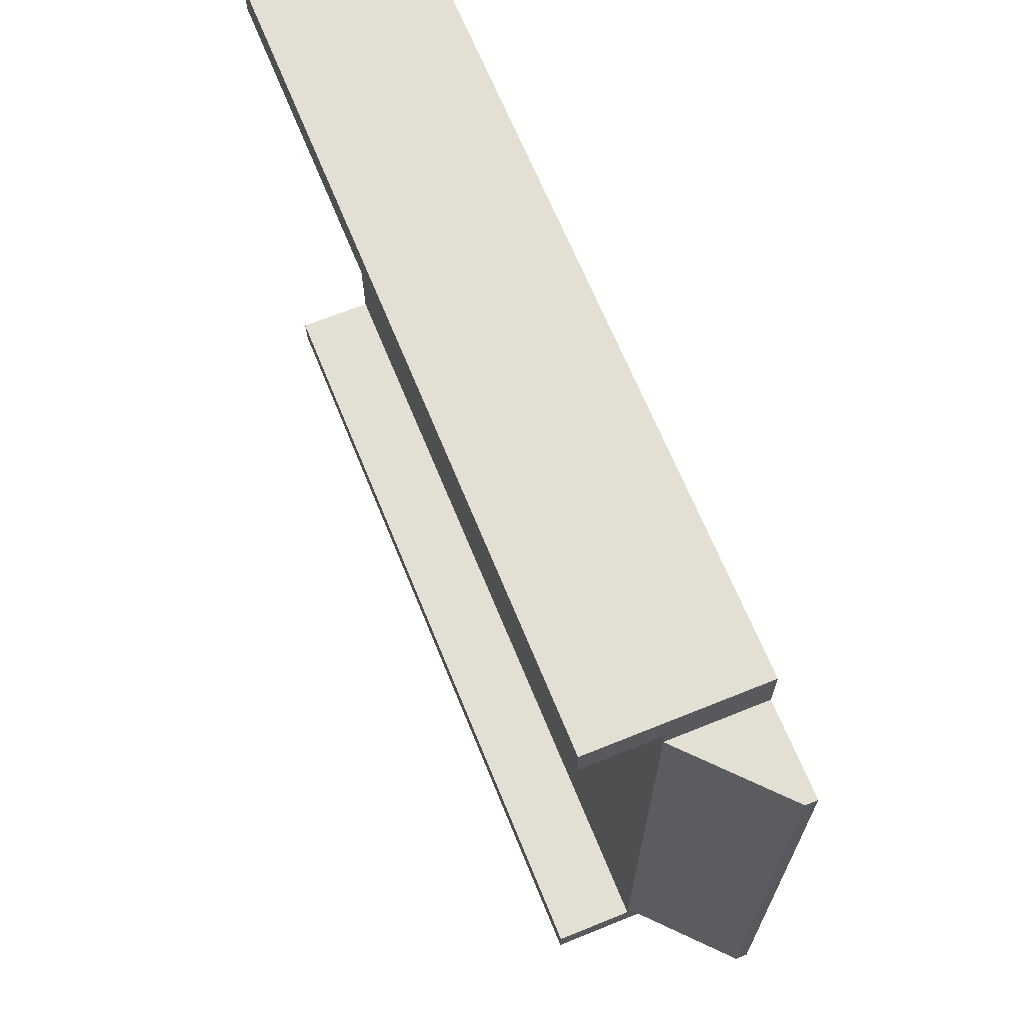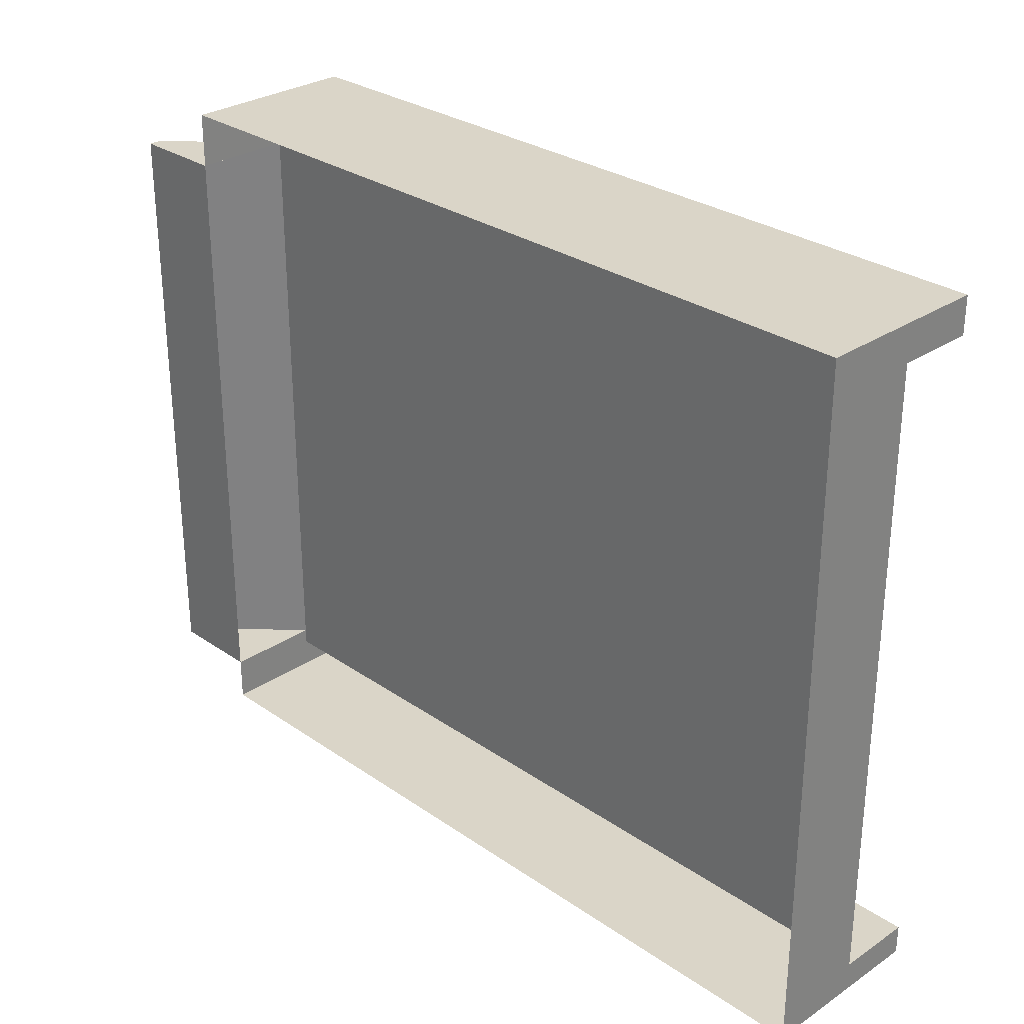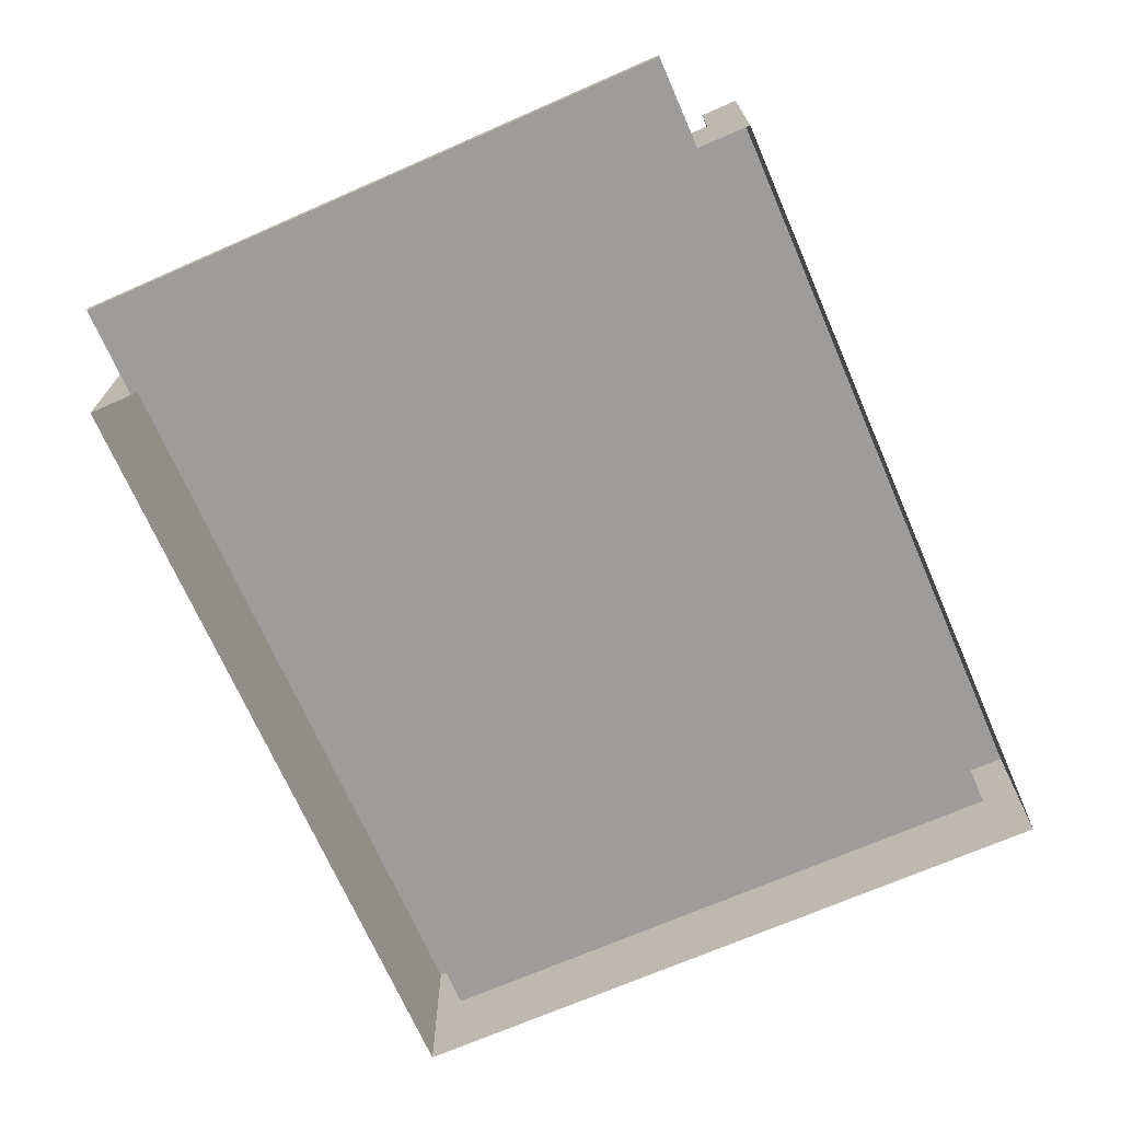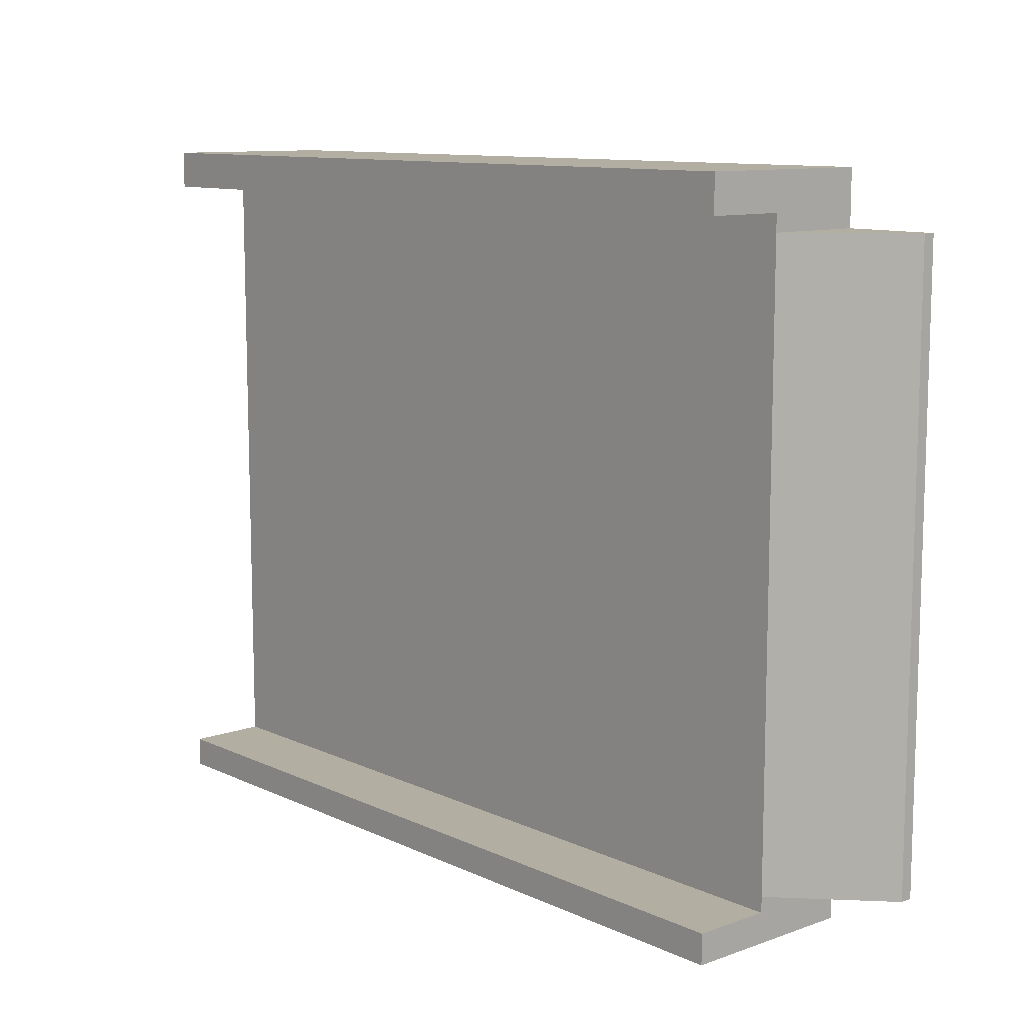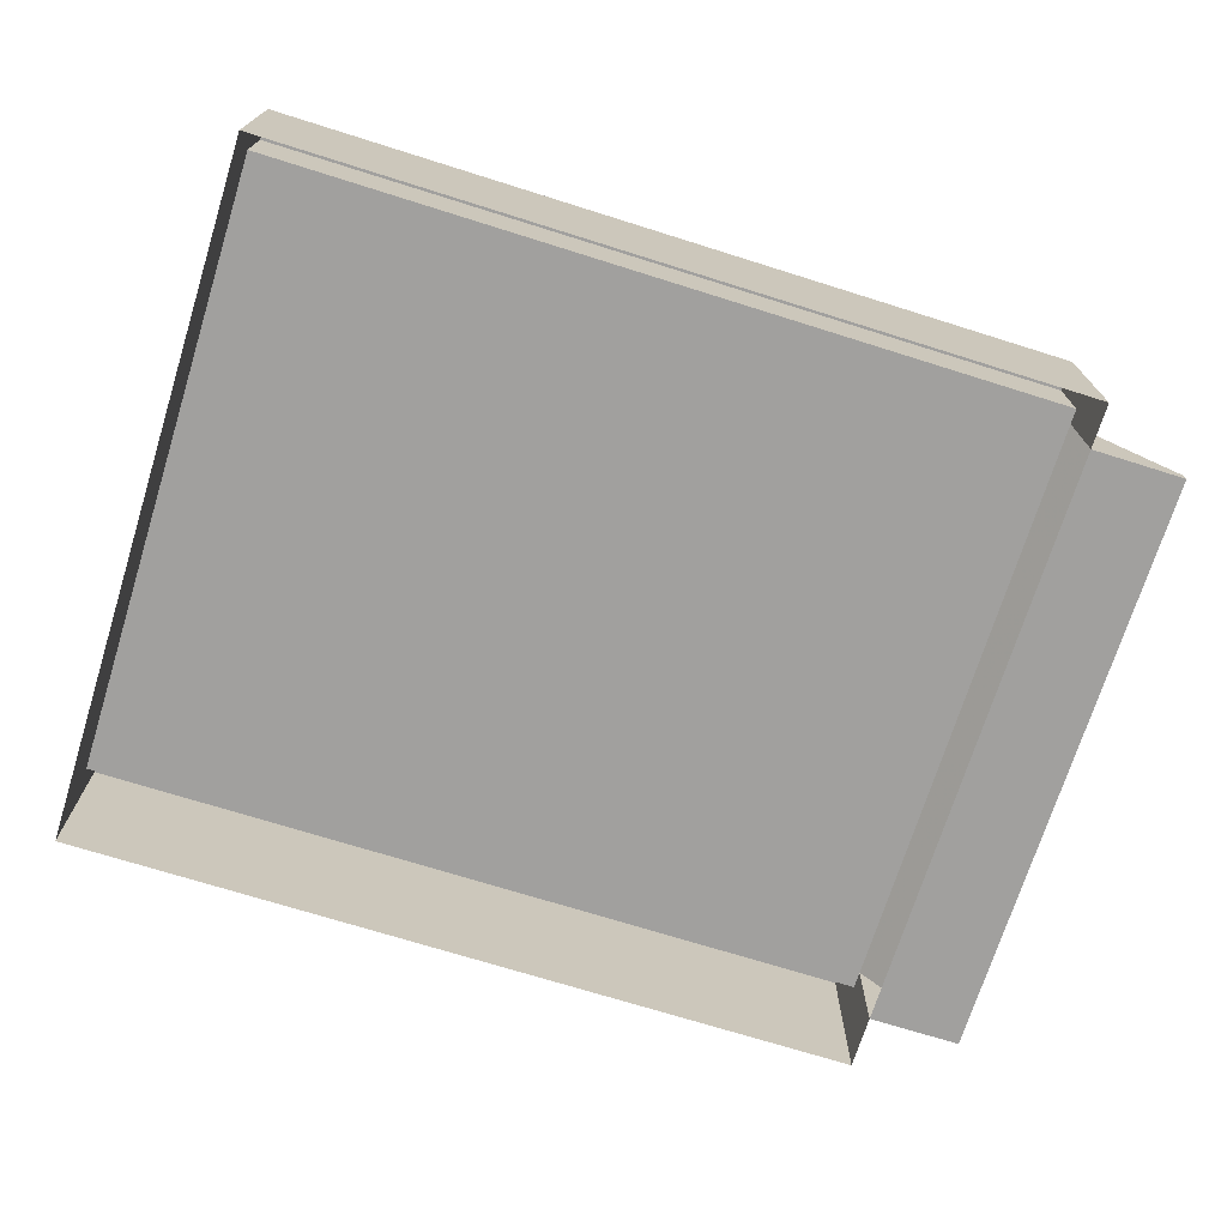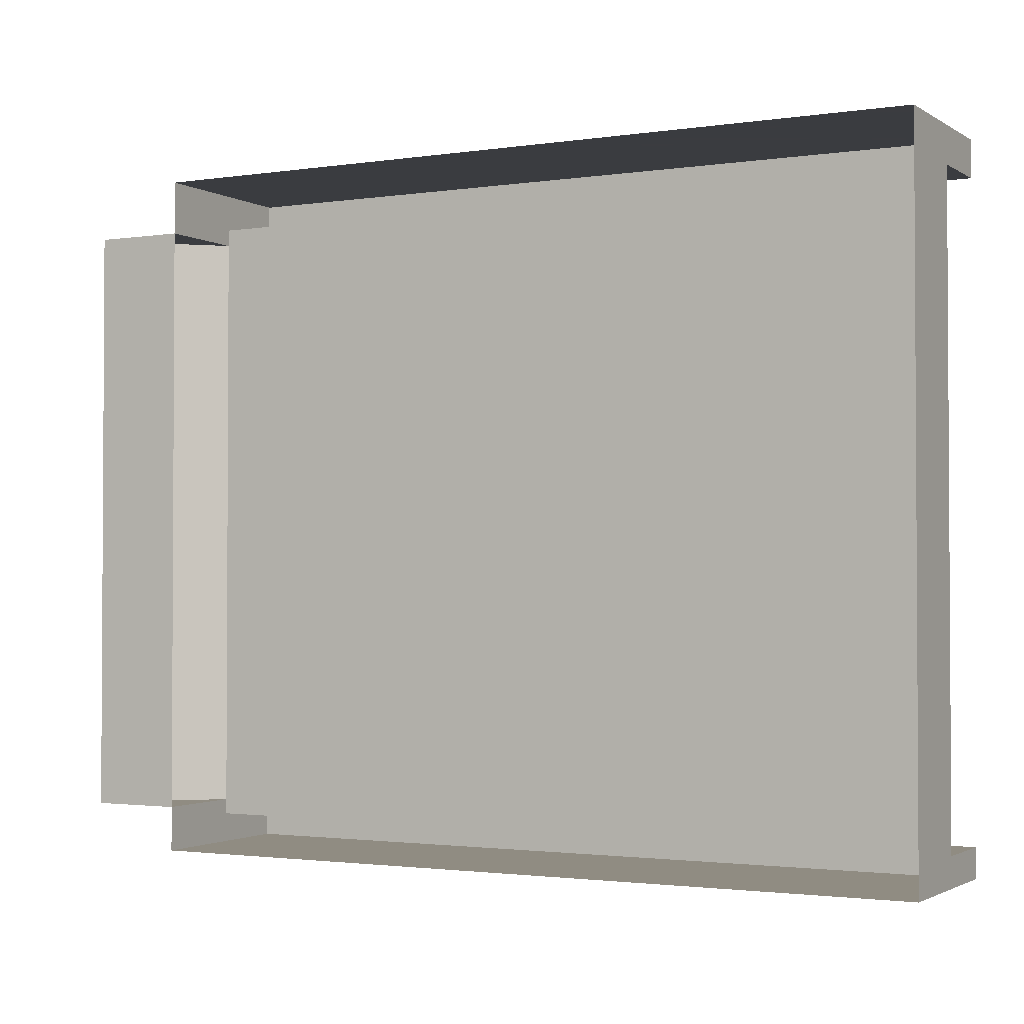
<metadata>
{"format":"obj","ext":"obj","renderer":"f3d","projection":"perspective","resolution":1024,"background":"white","views":[{"elev":66.8,"azim":-112.1,"up":"+Z"},{"elev":29.2,"azim":45.4,"up":"+Z"},{"elev":-70.3,"azim":-66.4,"up":"+Y"},{"elev":10.7,"azim":-131.3,"up":"+Z"},{"elev":-71.8,"azim":162.6,"up":"+Y"},{"elev":-1.9,"azim":28.1,"up":"+Z"}]}
</metadata>
<code>
g ZBrushPolyMesh3D
v -4.591 -3.779 3.031
v 2.078 -3.775 3.031
v -4.591 -2.971 3.031
v 2.078 -2.971 3.031
v -4.591 -2.971 -2.776
v 2.078 -2.971 -2.776
v -4.591 -3.779 -2.776
v 2.078 -3.775 -2.776
v 2.078 -2.971 -2.529
v 2.078 -2.971 2.725
v -4.591 -2.971 2.725
v -4.591 -2.971 -2.529
v -4.591 -2.326 3.031
v -4.591 -2.326 2.725
v -4.591 -2.326 -2.529
v -4.591 -2.326 -2.776
v 2.078 -2.326 3.031
v 2.078 -2.326 2.725
v 2.078 -2.326 -2.529
v 2.078 -2.326 -2.776
v -4.591 -3.779 -2.529
v -4.591 -3.779 2.725
v 2.078 -3.775 2.725
v 2.078 -3.775 -2.529
v -1.257 -3.777 3.031
v -1.257 -2.971 3.031
v -1.257 -2.326 3.031
v -1.257 -2.326 2.725
v -1.257 -2.971 2.725
v -1.257 -2.971 -2.529
v -1.257 -2.326 -2.529
v -1.257 -2.326 -2.776
v -1.257 -2.971 -2.776
v -1.257 -3.777 -2.776
v -4.591 -2.971 -2.402
v -4.591 -3.779 -2.402
v -4.591 -2.971 2.585
v -4.591 -3.779 2.585
v -5.36 -3.679 2.585
v -5.36 -3.779 2.585
v -5.36 -3.679 -2.402
v -5.36 -3.779 -2.402
f 13 27 28 14
f 29 37 11
f 16 15 31 32
f 7 5 33 34
f 3 1 25 26
f 3 26 27 13
f 29 11 14 28
f 12 30 31 15
f 33 5 16 32
f 13 14 11 3
f 15 16 5 12
f 3 11 22 1
f 12 5 7 21
f 18 17 4 10
f 20 19 9 6
f 9 10 23 24
f 10 4 2 23
f 6 9 24 8
f 11 37 38 22
f 26 25 2 4
f 27 26 4 17
f 28 27 17 18
f 10 29 28 18
f 30 29 10 9
f 31 30 9 19
f 32 31 19 20
f 6 33 32 20
f 34 33 6 8
f 12 35 30
f 36 35 12 21
f 30 35 37 29
f 40 39 41 42
f 38 37 39 40
f 37 35 41 39
f 35 36 42 41
f 36 38 40 42

</code>
